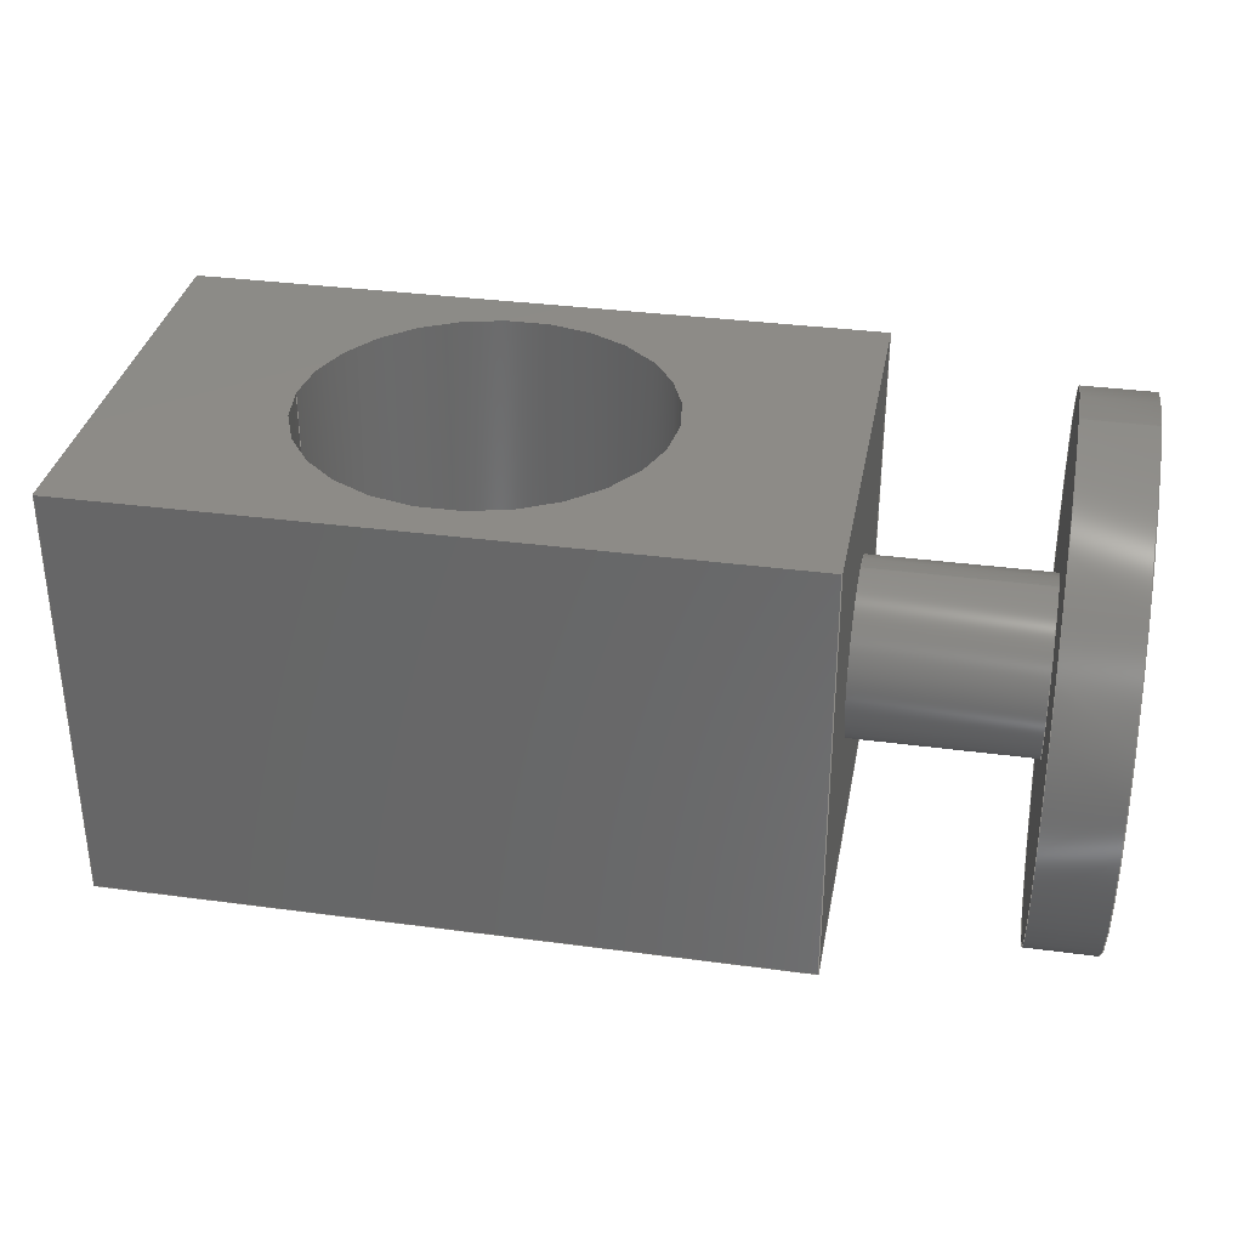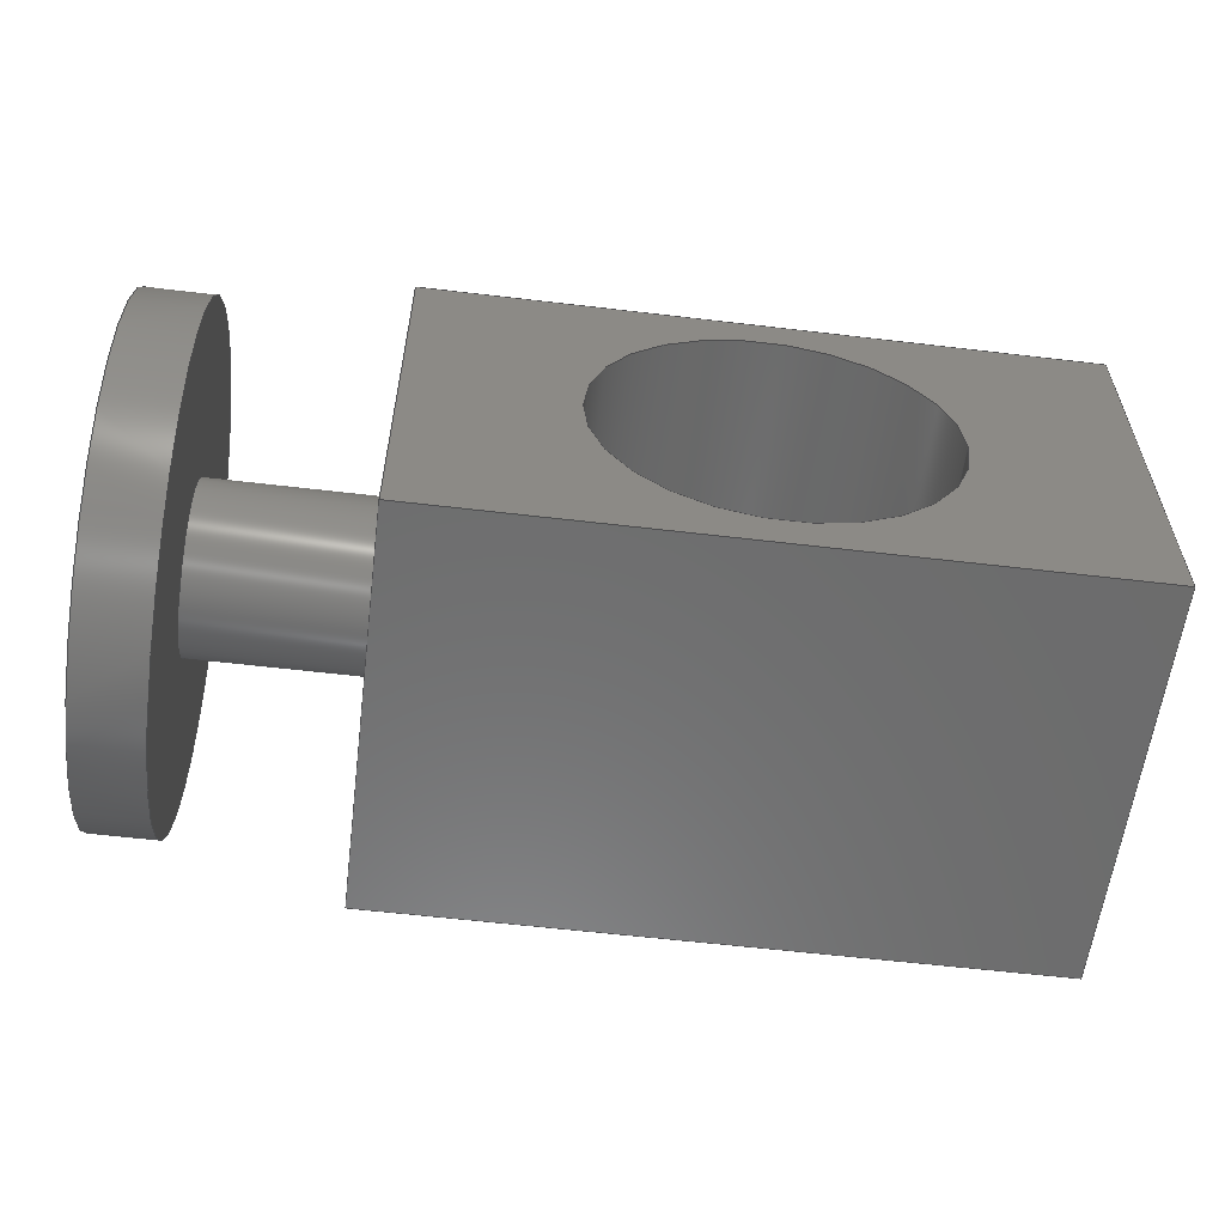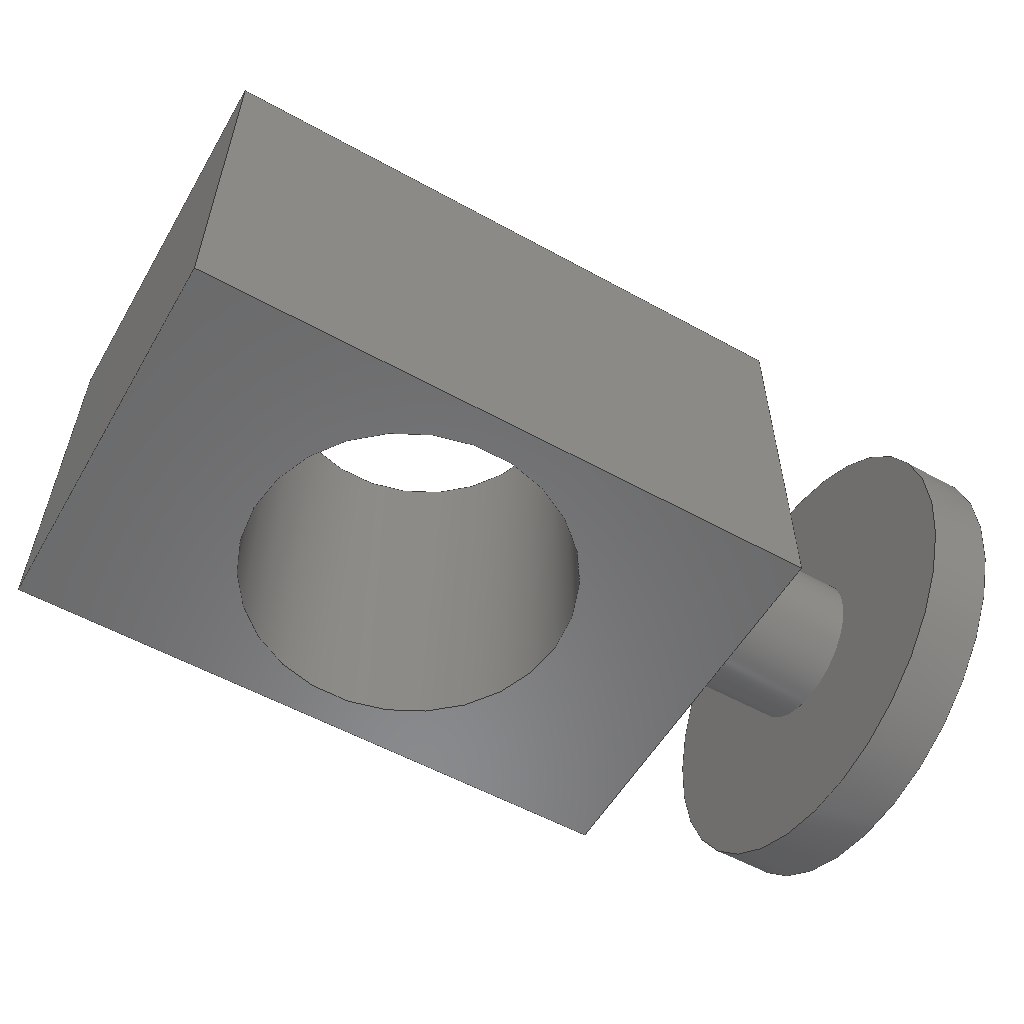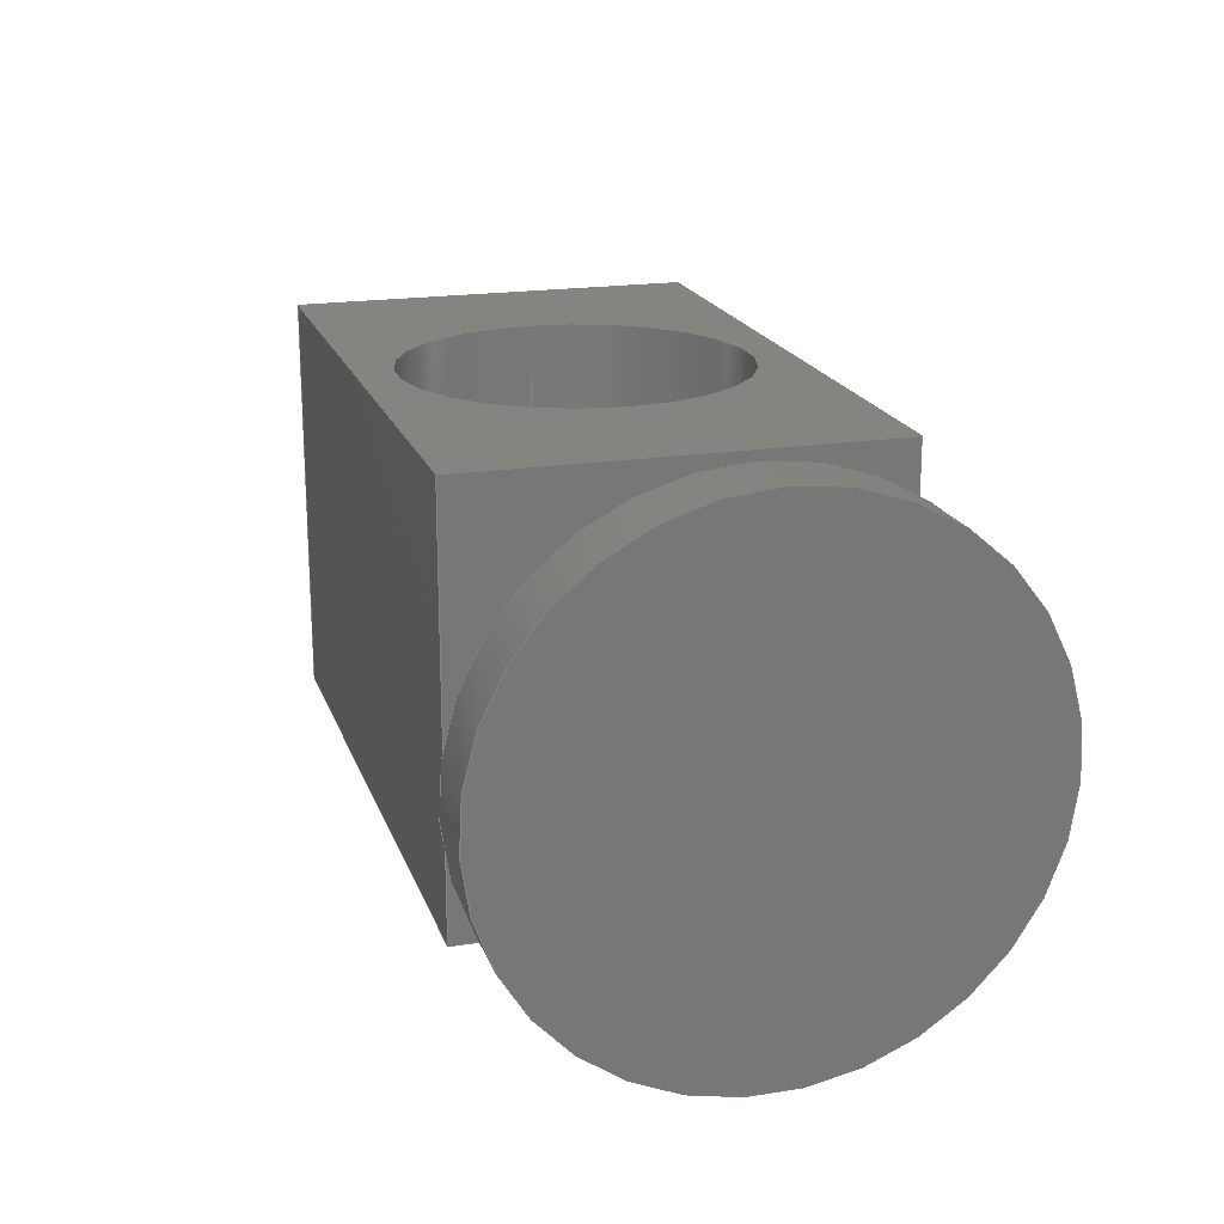
<metadata>
{"format":"step","ext":"step","renderer":"f3d","projection":"perspective","resolution":1024,"background":"white","views":[{"elev":33.8,"azim":10.4,"up":"+Z"},{"elev":-58.5,"azim":173.0,"up":"+Y"},{"elev":-56.0,"azim":-30.1,"up":"+Z"},{"elev":19.3,"azim":73.6,"up":"+Z"}]}
</metadata>
<code>
ISO-10303-21;
DATA;
#1=MECHANICAL_DESIGN_GEOMETRIC_PRESENTATION_REPRESENTATION('',(#4,#5),
#312);
#2=SHAPE_REPRESENTATION_RELATIONSHIP('SRR','None',#319,#3);
#3=ADVANCED_BREP_SHAPE_REPRESENTATION('',(#6,#7),#311);
#4=STYLED_ITEM('',(#328),#6);
#5=STYLED_ITEM('',(#328),#7);
#6=MANIFOLD_SOLID_BREP('Body1',#175);
#7=MANIFOLD_SOLID_BREP('Body2',#176);
#8=FACE_BOUND('',#35,.T.);
#9=FACE_BOUND('',#41,.T.);
#10=FACE_BOUND('',#43,.T.);
#11=PLANE('',#193);
#12=PLANE('',#194);
#13=PLANE('',#198);
#14=PLANE('',#199);
#15=PLANE('',#200);
#16=PLANE('',#201);
#17=PLANE('',#202);
#18=PLANE('',#206);
#19=PLANE('',#207);
#20=FACE_OUTER_BOUND('',#32,.T.);
#21=FACE_OUTER_BOUND('',#33,.T.);
#22=FACE_OUTER_BOUND('',#34,.T.);
#23=FACE_OUTER_BOUND('',#36,.T.);
#24=FACE_OUTER_BOUND('',#37,.T.);
#25=FACE_OUTER_BOUND('',#38,.T.);
#26=FACE_OUTER_BOUND('',#39,.T.);
#27=FACE_OUTER_BOUND('',#40,.T.);
#28=FACE_OUTER_BOUND('',#42,.T.);
#29=FACE_OUTER_BOUND('',#44,.T.);
#30=FACE_OUTER_BOUND('',#45,.T.);
#31=FACE_OUTER_BOUND('',#46,.T.);
#32=EDGE_LOOP('',(#118,#119,#120,#121));
#33=EDGE_LOOP('',(#122));
#34=EDGE_LOOP('',(#123,#124,#125,#126));
#35=EDGE_LOOP('',(#127));
#36=EDGE_LOOP('',(#128,#129,#130,#131));
#37=EDGE_LOOP('',(#132,#133,#134,#135));
#38=EDGE_LOOP('',(#136,#137,#138,#139));
#39=EDGE_LOOP('',(#140,#141,#142,#143));
#40=EDGE_LOOP('',(#144,#145,#146,#147));
#41=EDGE_LOOP('',(#148));
#42=EDGE_LOOP('',(#149,#150,#151,#152));
#43=EDGE_LOOP('',(#153));
#44=EDGE_LOOP('',(#154,#155,#156,#157));
#45=EDGE_LOOP('',(#158));
#46=EDGE_LOOP('',(#159));
#47=LINE('',#266,#62);
#48=LINE('',#272,#63);
#49=LINE('',#274,#64);
#50=LINE('',#276,#65);
#51=LINE('',#277,#66);
#52=LINE('',#283,#67);
#53=LINE('',#286,#68);
#54=LINE('',#288,#69);
#55=LINE('',#289,#70);
#56=LINE('',#292,#71);
#57=LINE('',#293,#72);
#58=LINE('',#296,#73);
#59=LINE('',#297,#74);
#60=LINE('',#299,#75);
#61=LINE('',#305,#76);
#62=VECTOR('',#214,0.3175);
#63=VECTOR('',#221,1);
#64=VECTOR('',#222,1);
#65=VECTOR('',#223,1);
#66=VECTOR('',#224,1);
#67=VECTOR('',#231,0.655);
#68=VECTOR('',#234,1);
#69=VECTOR('',#235,1);
#70=VECTOR('',#236,1);
#71=VECTOR('',#239,1);
#72=VECTOR('',#240,1);
#73=VECTOR('',#243,1);
#74=VECTOR('',#244,1);
#75=VECTOR('',#247,1);
#76=VECTOR('',#254,0.95);
#77=CIRCLE('',#191,0.3175);
#78=CIRCLE('',#192,0.3175);
#79=CIRCLE('',#195,0.655);
#80=CIRCLE('',#197,0.655);
#81=CIRCLE('',#204,0.95);
#82=CIRCLE('',#205,0.95);
#83=VERTEX_POINT('',#263);
#84=VERTEX_POINT('',#265);
#85=VERTEX_POINT('',#270);
#86=VERTEX_POINT('',#271);
#87=VERTEX_POINT('',#273);
#88=VERTEX_POINT('',#275);
#89=VERTEX_POINT('',#278);
#90=VERTEX_POINT('',#281);
#91=VERTEX_POINT('',#285);
#92=VERTEX_POINT('',#287);
#93=VERTEX_POINT('',#291);
#94=VERTEX_POINT('',#295);
#95=VERTEX_POINT('',#302);
#96=VERTEX_POINT('',#304);
#97=EDGE_CURVE('',#83,#83,#77,.T.);
#98=EDGE_CURVE('',#83,#84,#47,.T.);
#99=EDGE_CURVE('',#84,#84,#78,.T.);
#100=EDGE_CURVE('',#85,#86,#48,.T.);
#101=EDGE_CURVE('',#86,#87,#49,.T.);
#102=EDGE_CURVE('',#87,#88,#50,.T.);
#103=EDGE_CURVE('',#88,#85,#51,.T.);
#104=EDGE_CURVE('',#89,#89,#79,.T.);
#105=EDGE_CURVE('',#90,#90,#80,.T.);
#106=EDGE_CURVE('',#90,#89,#52,.T.);
#107=EDGE_CURVE('',#91,#86,#53,.T.);
#108=EDGE_CURVE('',#92,#91,#54,.T.);
#109=EDGE_CURVE('',#87,#92,#55,.T.);
#110=EDGE_CURVE('',#93,#92,#56,.T.);
#111=EDGE_CURVE('',#88,#93,#57,.T.);
#112=EDGE_CURVE('',#94,#93,#58,.T.);
#113=EDGE_CURVE('',#85,#94,#59,.T.);
#114=EDGE_CURVE('',#91,#94,#60,.T.);
#115=EDGE_CURVE('',#95,#95,#81,.T.);
#116=EDGE_CURVE('',#95,#96,#61,.T.);
#117=EDGE_CURVE('',#96,#96,#82,.T.);
#118=ORIENTED_EDGE('',*,*,#97,.F.);
#119=ORIENTED_EDGE('',*,*,#98,.T.);
#120=ORIENTED_EDGE('',*,*,#99,.F.);
#121=ORIENTED_EDGE('',*,*,#98,.F.);
#122=ORIENTED_EDGE('',*,*,#97,.T.);
#123=ORIENTED_EDGE('',*,*,#100,.T.);
#124=ORIENTED_EDGE('',*,*,#101,.T.);
#125=ORIENTED_EDGE('',*,*,#102,.T.);
#126=ORIENTED_EDGE('',*,*,#103,.T.);
#127=ORIENTED_EDGE('',*,*,#104,.T.);
#128=ORIENTED_EDGE('',*,*,#105,.F.);
#129=ORIENTED_EDGE('',*,*,#106,.T.);
#130=ORIENTED_EDGE('',*,*,#104,.F.);
#131=ORIENTED_EDGE('',*,*,#106,.F.);
#132=ORIENTED_EDGE('',*,*,#107,.F.);
#133=ORIENTED_EDGE('',*,*,#108,.F.);
#134=ORIENTED_EDGE('',*,*,#109,.F.);
#135=ORIENTED_EDGE('',*,*,#101,.F.);
#136=ORIENTED_EDGE('',*,*,#109,.T.);
#137=ORIENTED_EDGE('',*,*,#110,.F.);
#138=ORIENTED_EDGE('',*,*,#111,.F.);
#139=ORIENTED_EDGE('',*,*,#102,.F.);
#140=ORIENTED_EDGE('',*,*,#111,.T.);
#141=ORIENTED_EDGE('',*,*,#112,.F.);
#142=ORIENTED_EDGE('',*,*,#113,.F.);
#143=ORIENTED_EDGE('',*,*,#103,.F.);
#144=ORIENTED_EDGE('',*,*,#113,.T.);
#145=ORIENTED_EDGE('',*,*,#114,.F.);
#146=ORIENTED_EDGE('',*,*,#107,.T.);
#147=ORIENTED_EDGE('',*,*,#100,.F.);
#148=ORIENTED_EDGE('',*,*,#99,.T.);
#149=ORIENTED_EDGE('',*,*,#114,.T.);
#150=ORIENTED_EDGE('',*,*,#112,.T.);
#151=ORIENTED_EDGE('',*,*,#110,.T.);
#152=ORIENTED_EDGE('',*,*,#108,.T.);
#153=ORIENTED_EDGE('',*,*,#105,.T.);
#154=ORIENTED_EDGE('',*,*,#115,.F.);
#155=ORIENTED_EDGE('',*,*,#116,.T.);
#156=ORIENTED_EDGE('',*,*,#117,.T.);
#157=ORIENTED_EDGE('',*,*,#116,.F.);
#158=ORIENTED_EDGE('',*,*,#115,.T.);
#159=ORIENTED_EDGE('',*,*,#117,.F.);
#160=CYLINDRICAL_SURFACE('',#190,0.3175);
#161=CYLINDRICAL_SURFACE('',#196,0.655);
#162=CYLINDRICAL_SURFACE('',#203,0.95);
#163=ADVANCED_FACE('',(#20),#160,.T.);
#164=ADVANCED_FACE('',(#21),#11,.T.);
#165=ADVANCED_FACE('',(#22,#8),#12,.F.);
#166=ADVANCED_FACE('',(#23),#161,.F.);
#167=ADVANCED_FACE('',(#24),#13,.T.);
#168=ADVANCED_FACE('',(#25),#14,.T.);
#169=ADVANCED_FACE('',(#26),#15,.T.);
#170=ADVANCED_FACE('',(#27,#9),#16,.T.);
#171=ADVANCED_FACE('',(#28,#10),#17,.T.);
#172=ADVANCED_FACE('',(#29),#162,.T.);
#173=ADVANCED_FACE('',(#30),#18,.T.);
#174=ADVANCED_FACE('',(#31),#19,.F.);
#175=CLOSED_SHELL('',(#163,#164,#165,#166,#167,#168,#169,#170,#171));
#176=CLOSED_SHELL('',(#172,#173,#174));
#177=DERIVED_UNIT_ELEMENT(#179,1);
#178=DERIVED_UNIT_ELEMENT(#314,3);
#179=(
MASS_UNIT()
NAMED_UNIT(*)
SI_UNIT(.KILO.,.GRAM.)
);
#180=DERIVED_UNIT((#177,#178));
#181=MEASURE_REPRESENTATION_ITEM('density measure',
POSITIVE_RATIO_MEASURE(7850),#180);
#182=PROPERTY_DEFINITION_REPRESENTATION(#187,#184);
#183=PROPERTY_DEFINITION_REPRESENTATION(#188,#185);
#184=REPRESENTATION('material name',(#186),#311);
#185=REPRESENTATION('density',(#181),#311);
#186=DESCRIPTIVE_REPRESENTATION_ITEM('Steel','Steel');
#187=PROPERTY_DEFINITION('material property','material name',#321);
#188=PROPERTY_DEFINITION('material property','density of part',#321);
#189=AXIS2_PLACEMENT_3D('placement',#261,#208,#209);
#190=AXIS2_PLACEMENT_3D('',#262,#210,#211);
#191=AXIS2_PLACEMENT_3D('',#264,#212,#213);
#192=AXIS2_PLACEMENT_3D('',#267,#215,#216);
#193=AXIS2_PLACEMENT_3D('',#268,#217,#218);
#194=AXIS2_PLACEMENT_3D('',#269,#219,#220);
#195=AXIS2_PLACEMENT_3D('',#279,#225,#226);
#196=AXIS2_PLACEMENT_3D('',#280,#227,#228);
#197=AXIS2_PLACEMENT_3D('',#282,#229,#230);
#198=AXIS2_PLACEMENT_3D('',#284,#232,#233);
#199=AXIS2_PLACEMENT_3D('',#290,#237,#238);
#200=AXIS2_PLACEMENT_3D('',#294,#241,#242);
#201=AXIS2_PLACEMENT_3D('',#298,#245,#246);
#202=AXIS2_PLACEMENT_3D('',#300,#248,#249);
#203=AXIS2_PLACEMENT_3D('',#301,#250,#251);
#204=AXIS2_PLACEMENT_3D('',#303,#252,#253);
#205=AXIS2_PLACEMENT_3D('',#306,#255,#256);
#206=AXIS2_PLACEMENT_3D('',#307,#257,#258);
#207=AXIS2_PLACEMENT_3D('',#308,#259,#260);
#208=DIRECTION('axis',(0,0,1));
#209=DIRECTION('refdir',(1,0,0));
#210=DIRECTION('center_axis',(1,0,0));
#211=DIRECTION('ref_axis',(0,0,-1));
#212=DIRECTION('center_axis',(1,0,0));
#213=DIRECTION('ref_axis',(0,0,-1));
#214=DIRECTION('',(-1,0,0));
#215=DIRECTION('center_axis',(-1,0,0));
#216=DIRECTION('ref_axis',(0,0,-1));
#217=DIRECTION('center_axis',(1,0,0));
#218=DIRECTION('ref_axis',(0,0,-1));
#219=DIRECTION('center_axis',(0,0,1));
#220=DIRECTION('ref_axis',(1,0,0));
#221=DIRECTION('',(0,-1,0));
#222=DIRECTION('',(-1,-4.371e-17,0));
#223=DIRECTION('',(-2.797e-16,1,0));
#224=DIRECTION('',(1,-8.742e-17,0));
#225=DIRECTION('center_axis',(0,0,1));
#226=DIRECTION('ref_axis',(1,0,0));
#227=DIRECTION('center_axis',(0,0,1));
#228=DIRECTION('ref_axis',(1,0,0));
#229=DIRECTION('center_axis',(0,0,-1));
#230=DIRECTION('ref_axis',(1,0,0));
#231=DIRECTION('',(0,0,-1));
#232=DIRECTION('center_axis',(4.371e-17,-1,0));
#233=DIRECTION('ref_axis',(1,4.371e-17,0));
#234=DIRECTION('',(0,0,-1));
#235=DIRECTION('',(1,4.371e-17,0));
#236=DIRECTION('',(0,0,1));
#237=DIRECTION('center_axis',(-1,-2.797e-16,0));
#238=DIRECTION('ref_axis',(2.797e-16,-1,0));
#239=DIRECTION('',(2.797e-16,-1,0));
#240=DIRECTION('',(0,0,1));
#241=DIRECTION('center_axis',(8.742e-17,1,0));
#242=DIRECTION('ref_axis',(-1,8.742e-17,0));
#243=DIRECTION('',(-1,8.742e-17,0));
#244=DIRECTION('',(0,0,1));
#245=DIRECTION('center_axis',(1,0,0));
#246=DIRECTION('ref_axis',(0,1,0));
#247=DIRECTION('',(0,1,0));
#248=DIRECTION('center_axis',(0,0,1));
#249=DIRECTION('ref_axis',(1,0,0));
#250=DIRECTION('center_axis',(1,0,0));
#251=DIRECTION('ref_axis',(0,0,-1));
#252=DIRECTION('center_axis',(1,0,0));
#253=DIRECTION('ref_axis',(0,0,-1));
#254=DIRECTION('',(-1,0,0));
#255=DIRECTION('center_axis',(1,0,0));
#256=DIRECTION('ref_axis',(0,0,-1));
#257=DIRECTION('center_axis',(1,0,0));
#258=DIRECTION('ref_axis',(0,0,-1));
#259=DIRECTION('center_axis',(1,0,0));
#260=DIRECTION('ref_axis',(0,0,-1));
#261=CARTESIAN_POINT('',(0,0,0));
#262=CARTESIAN_POINT('Origin',(1.27,0,0));
#263=CARTESIAN_POINT('',(1.93,-3.888e-17,0.3175));
#264=CARTESIAN_POINT('Origin',(1.93,0,0));
#265=CARTESIAN_POINT('',(1.27,-3.888e-17,0.3175));
#266=CARTESIAN_POINT('',(1.27,-3.888e-17,0.3175));
#267=CARTESIAN_POINT('Origin',(1.27,0,0));
#268=CARTESIAN_POINT('Origin',(1.93,0,0));
#269=CARTESIAN_POINT('Origin',(-4.441e-16,2.22e-16,
-0.7937));
#270=CARTESIAN_POINT('',(1.27,0.7937,-0.7937));
#271=CARTESIAN_POINT('',(1.27,-0.7937,-0.7937));
#272=CARTESIAN_POINT('',(1.27,-0.7937,-0.7937));
#273=CARTESIAN_POINT('',(-1.27,-0.7937,-0.7937));
#274=CARTESIAN_POINT('',(-1.27,-0.7937,-0.7937));
#275=CARTESIAN_POINT('',(-1.27,0.7938,-0.7937));
#276=CARTESIAN_POINT('',(-1.27,0.7938,-0.7937));
#277=CARTESIAN_POINT('',(1.27,0.7937,-0.7937));
#278=CARTESIAN_POINT('',(-0.655,-8.021e-17,-0.7937));
#279=CARTESIAN_POINT('Origin',(0,0,-0.7937));
#280=CARTESIAN_POINT('Origin',(0,0,0));
#281=CARTESIAN_POINT('',(-0.655,-8.021e-17,0.7937));
#282=CARTESIAN_POINT('Origin',(0,0,0.7937));
#283=CARTESIAN_POINT('',(-0.655,-8.021e-17,0));
#284=CARTESIAN_POINT('Origin',(-1.27,-0.7937,0));
#285=CARTESIAN_POINT('',(1.27,-0.7937,0.7937));
#286=CARTESIAN_POINT('',(1.27,-0.7937,0));
#287=CARTESIAN_POINT('',(-1.27,-0.7937,0.7937));
#288=CARTESIAN_POINT('',(-1.27,-0.7937,0.7937));
#289=CARTESIAN_POINT('',(-1.27,-0.7937,0));
#290=CARTESIAN_POINT('Origin',(-1.27,0.7938,0));
#291=CARTESIAN_POINT('',(-1.27,0.7938,0.7937));
#292=CARTESIAN_POINT('',(-1.27,0.7938,0.7937));
#293=CARTESIAN_POINT('',(-1.27,0.7938,0));
#294=CARTESIAN_POINT('Origin',(1.27,0.7937,0));
#295=CARTESIAN_POINT('',(1.27,0.7937,0.7937));
#296=CARTESIAN_POINT('',(1.27,0.7937,0.7937));
#297=CARTESIAN_POINT('',(1.27,0.7937,0));
#298=CARTESIAN_POINT('Origin',(1.27,-0.7937,0));
#299=CARTESIAN_POINT('',(1.27,-0.7937,0.7937));
#300=CARTESIAN_POINT('Origin',(-4.441e-16,2.22e-16,
0.7937));
#301=CARTESIAN_POINT('Origin',(1.93,0,0));
#302=CARTESIAN_POINT('',(2.184,-1.163e-16,0.95));
#303=CARTESIAN_POINT('Origin',(2.184,0,0));
#304=CARTESIAN_POINT('',(1.93,-1.163e-16,0.95));
#305=CARTESIAN_POINT('',(1.93,-1.163e-16,0.95));
#306=CARTESIAN_POINT('Origin',(1.93,0,0));
#307=CARTESIAN_POINT('Origin',(2.184,0,0));
#308=CARTESIAN_POINT('Origin',(1.93,0,0));
#309=UNCERTAINTY_MEASURE_WITH_UNIT(LENGTH_MEASURE(0.001),#313,
'DISTANCE_ACCURACY_VALUE',
'Maximum model space distance between geometric entities at asserted c
onnectivities');
#310=UNCERTAINTY_MEASURE_WITH_UNIT(LENGTH_MEASURE(0.001),#313,
'DISTANCE_ACCURACY_VALUE',
'Maximum model space distance between geometric entities at asserted c
onnectivities');
#311=(
GEOMETRIC_REPRESENTATION_CONTEXT(3)
GLOBAL_UNCERTAINTY_ASSIGNED_CONTEXT((#309))
GLOBAL_UNIT_ASSIGNED_CONTEXT((#313,#315,#316))
REPRESENTATION_CONTEXT('','3D')
);
#312=(
GEOMETRIC_REPRESENTATION_CONTEXT(3)
GLOBAL_UNCERTAINTY_ASSIGNED_CONTEXT((#310))
GLOBAL_UNIT_ASSIGNED_CONTEXT((#313,#315,#316))
REPRESENTATION_CONTEXT('','3D')
);
#313=(
LENGTH_UNIT()
NAMED_UNIT(*)
SI_UNIT(.CENTI.,.METRE.)
);
#314=(
LENGTH_UNIT()
NAMED_UNIT(*)
SI_UNIT($,.METRE.)
);
#315=(
NAMED_UNIT(*)
PLANE_ANGLE_UNIT()
SI_UNIT($,.RADIAN.)
);
#316=(
NAMED_UNIT(*)
SI_UNIT($,.STERADIAN.)
SOLID_ANGLE_UNIT()
);
#317=SHAPE_DEFINITION_REPRESENTATION(#318,#319);
#318=PRODUCT_DEFINITION_SHAPE('',$,#321);
#319=SHAPE_REPRESENTATION('',(#189),#311);
#320=PRODUCT_DEFINITION_CONTEXT('part definition',#325,'design');
#321=PRODUCT_DEFINITION('Screw Guide','Screw Guide v1',#322,#320);
#322=PRODUCT_DEFINITION_FORMATION('',$,#327);
#323=PRODUCT_RELATED_PRODUCT_CATEGORY('Screw Guide v1','Screw Guide v1',
(#327));
#324=APPLICATION_PROTOCOL_DEFINITION('international standard',
'automotive_design',2009,#325);
#325=APPLICATION_CONTEXT(
'Core Data for Automotive Mechanical Design Process');
#326=PRODUCT_CONTEXT('part definition',#325,'mechanical');
#327=PRODUCT('Screw Guide','Screw Guide v1',$,(#326));
#328=PRESENTATION_STYLE_ASSIGNMENT((#329));
#329=SURFACE_STYLE_USAGE(.BOTH.,#330);
#330=SURFACE_SIDE_STYLE('',(#331));
#331=SURFACE_STYLE_FILL_AREA(#332);
#332=FILL_AREA_STYLE('Steel - Satin',(#333));
#333=FILL_AREA_STYLE_COLOUR('Steel - Satin',#334);
#334=COLOUR_RGB('Steel - Satin',0.6275,0.6275,0.6275);
ENDSEC;
END-ISO-10303-21;

</code>
